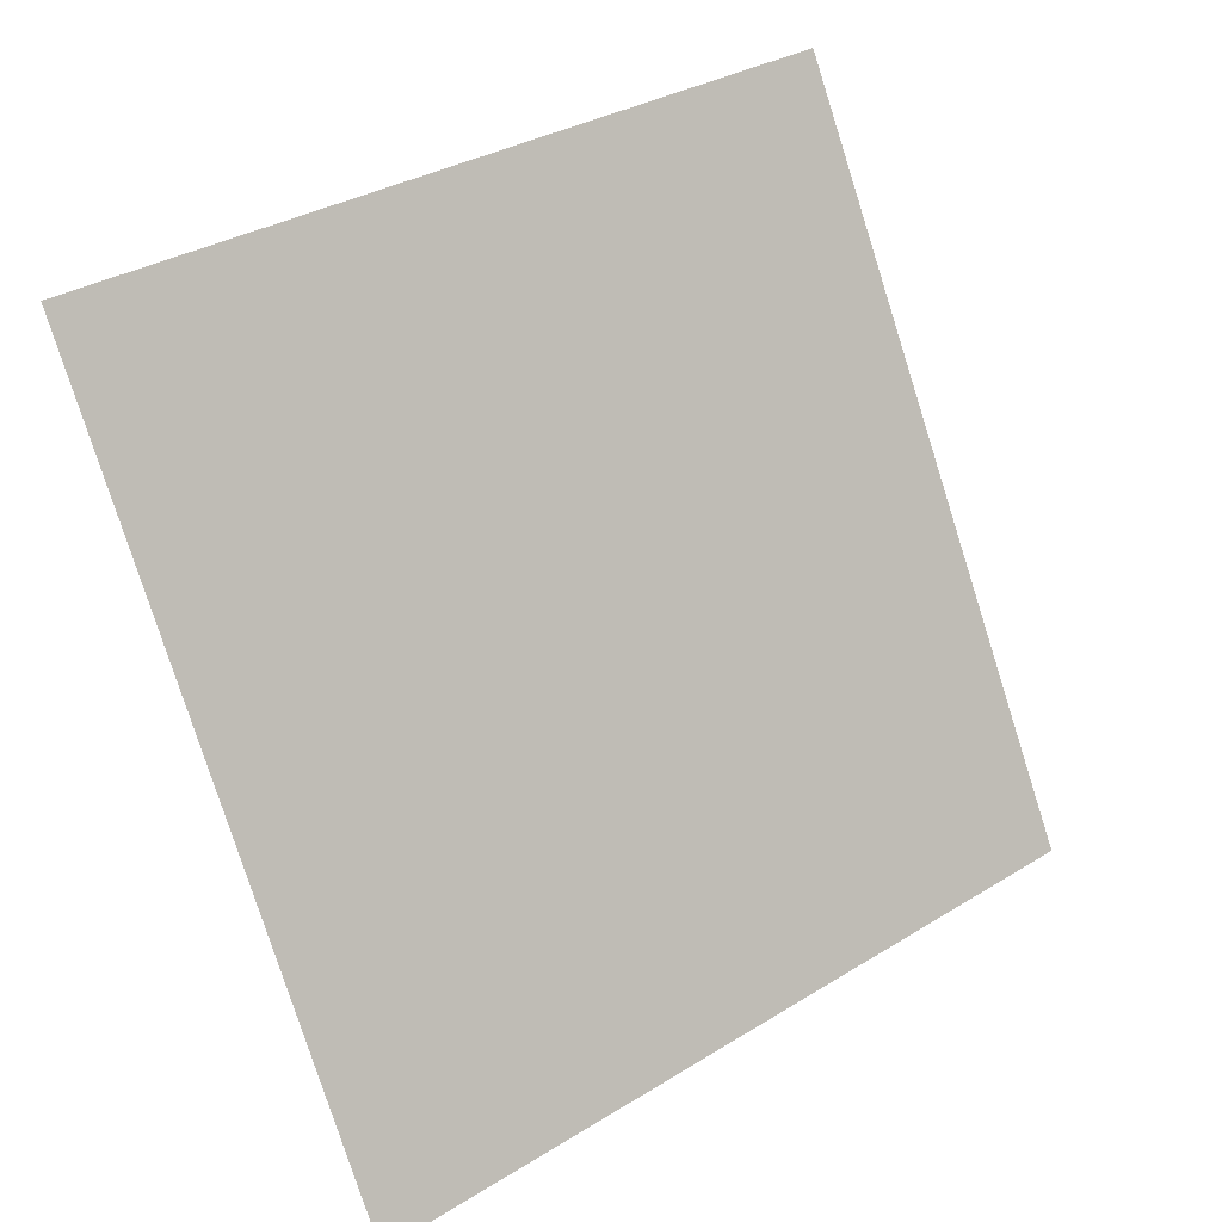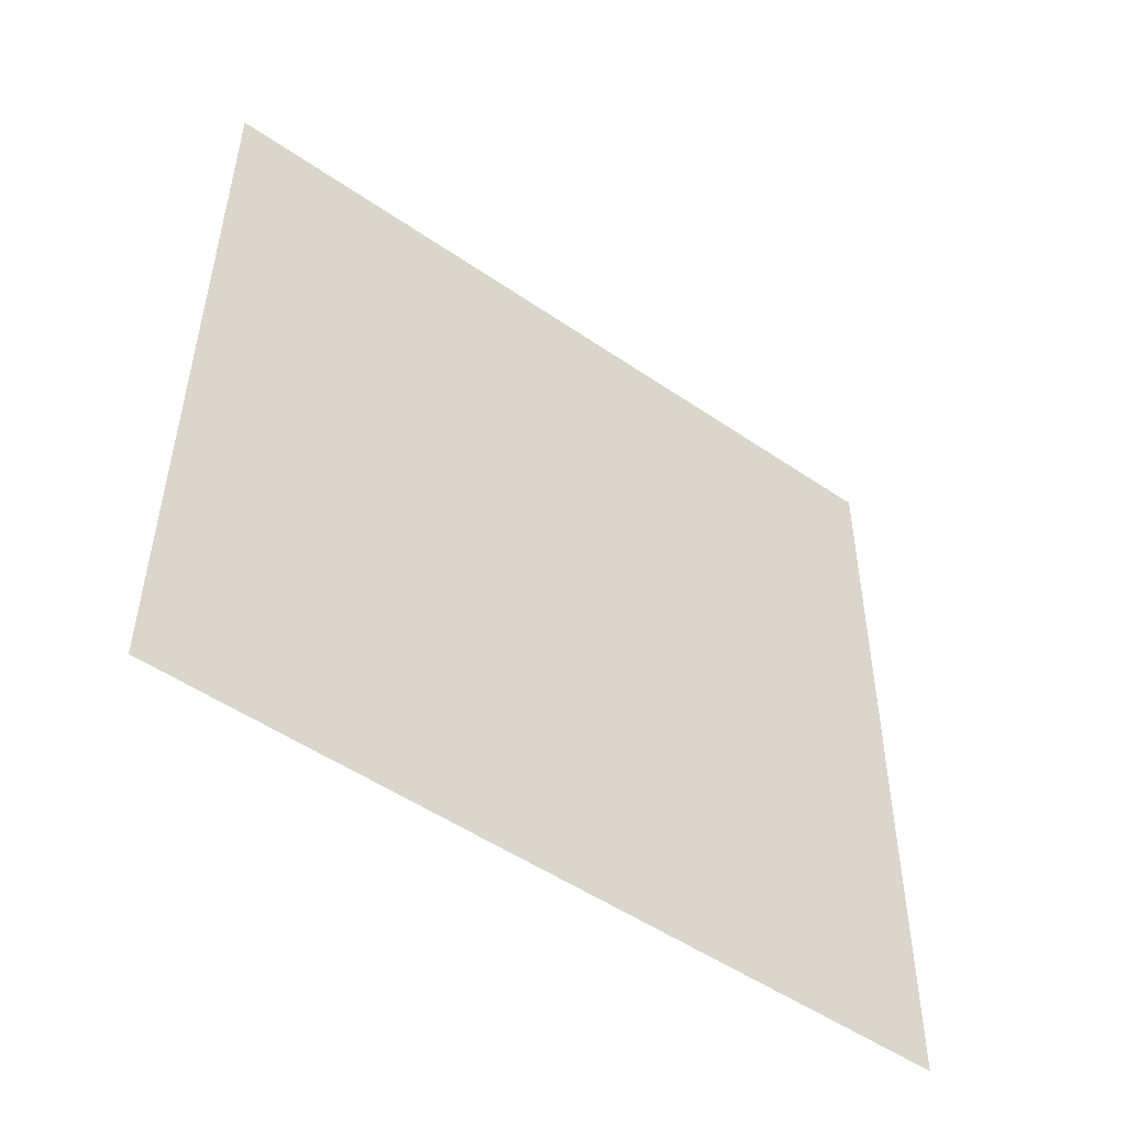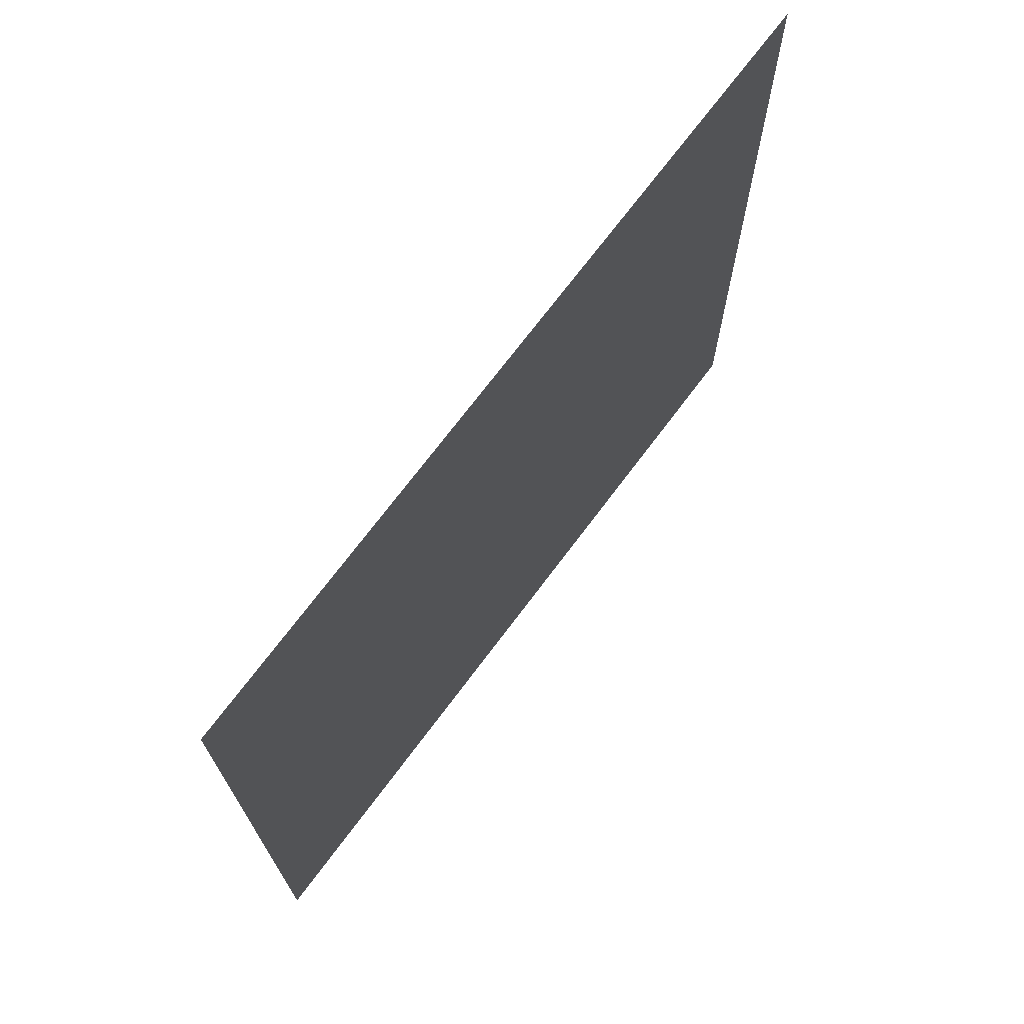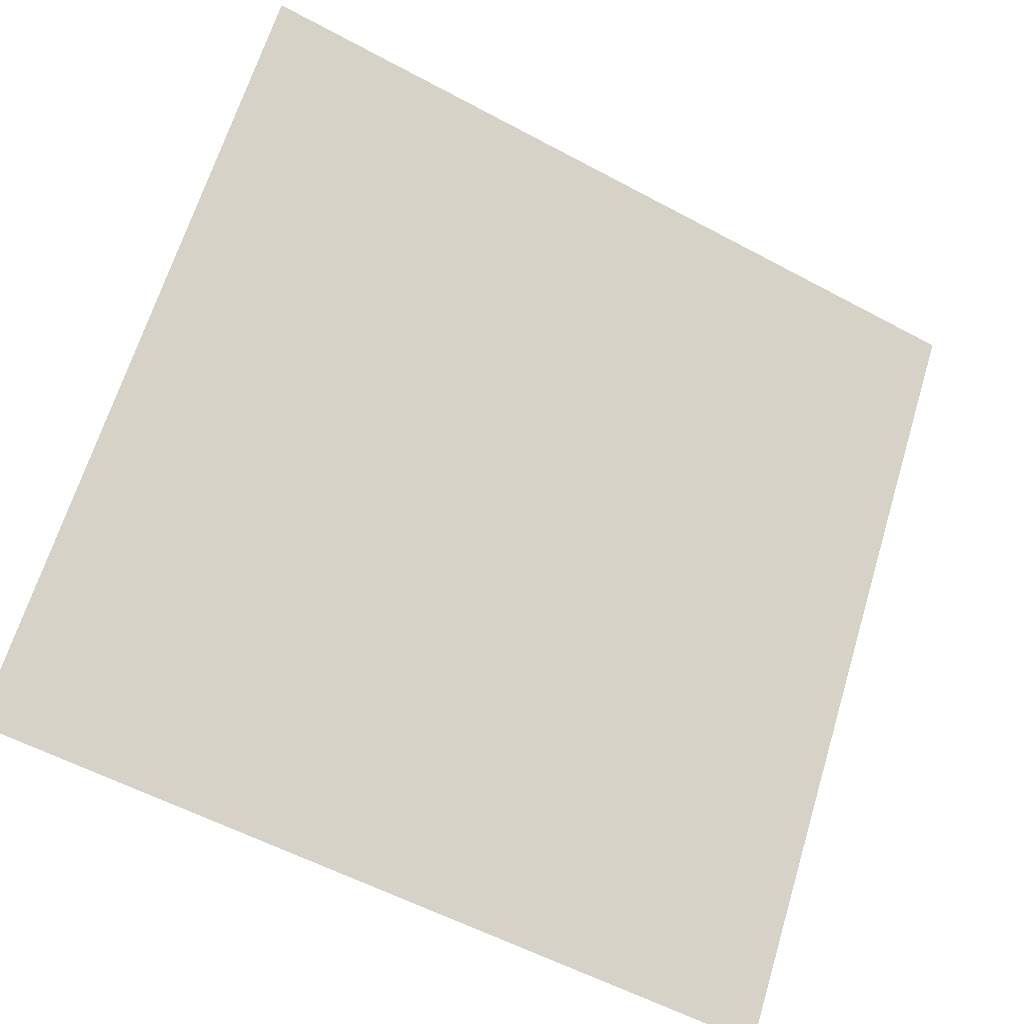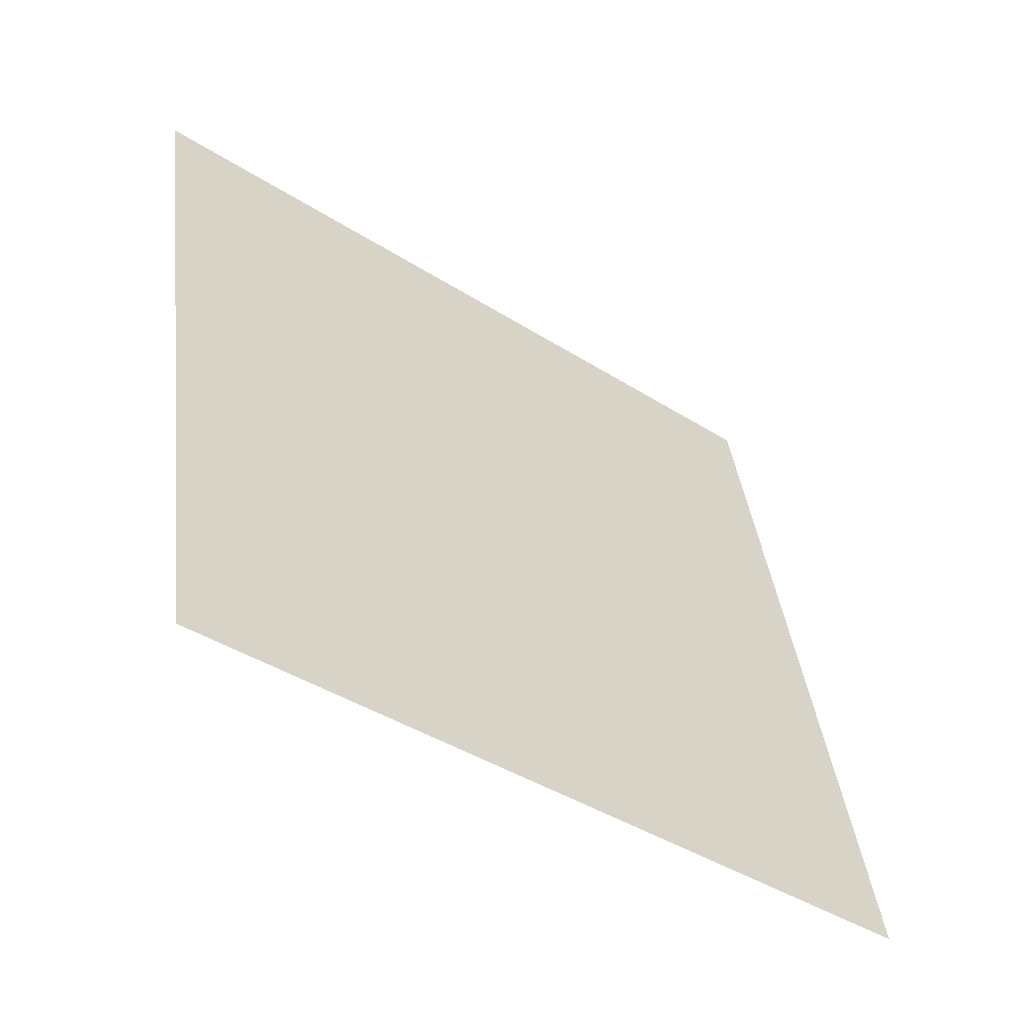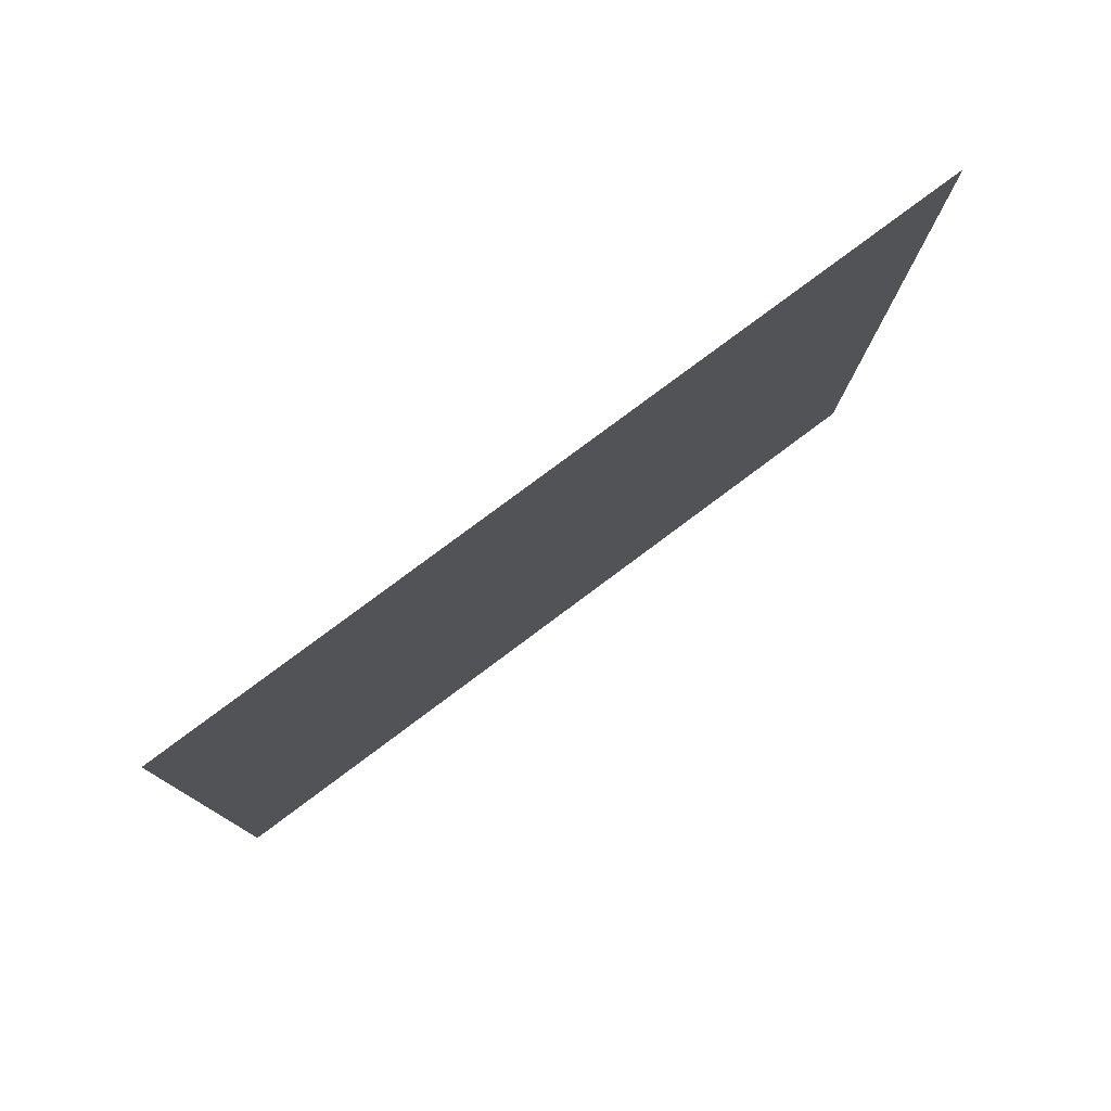
<metadata>
{"format":"obj","ext":"obj","renderer":"f3d","projection":"perspective","resolution":1024,"background":"white","views":[{"elev":-77.8,"azim":-71.8,"up":"+Y"},{"elev":38.1,"azim":90.8,"up":"+Y"},{"elev":-19.1,"azim":88.8,"up":"+Z"},{"elev":-57.8,"azim":149.3,"up":"+Z"},{"elev":38.0,"azim":83.6,"up":"+Y"},{"elev":-9.3,"azim":-90.3,"up":"+Y"}]}
</metadata>
<code>
v -0.1161 0.8477 0.5871
v -0.1227 0.8479 0.5871
v -0.1226 0.8518 0.5924
v -0.116 0.8516 0.5923
f 4 3 2 1

</code>
